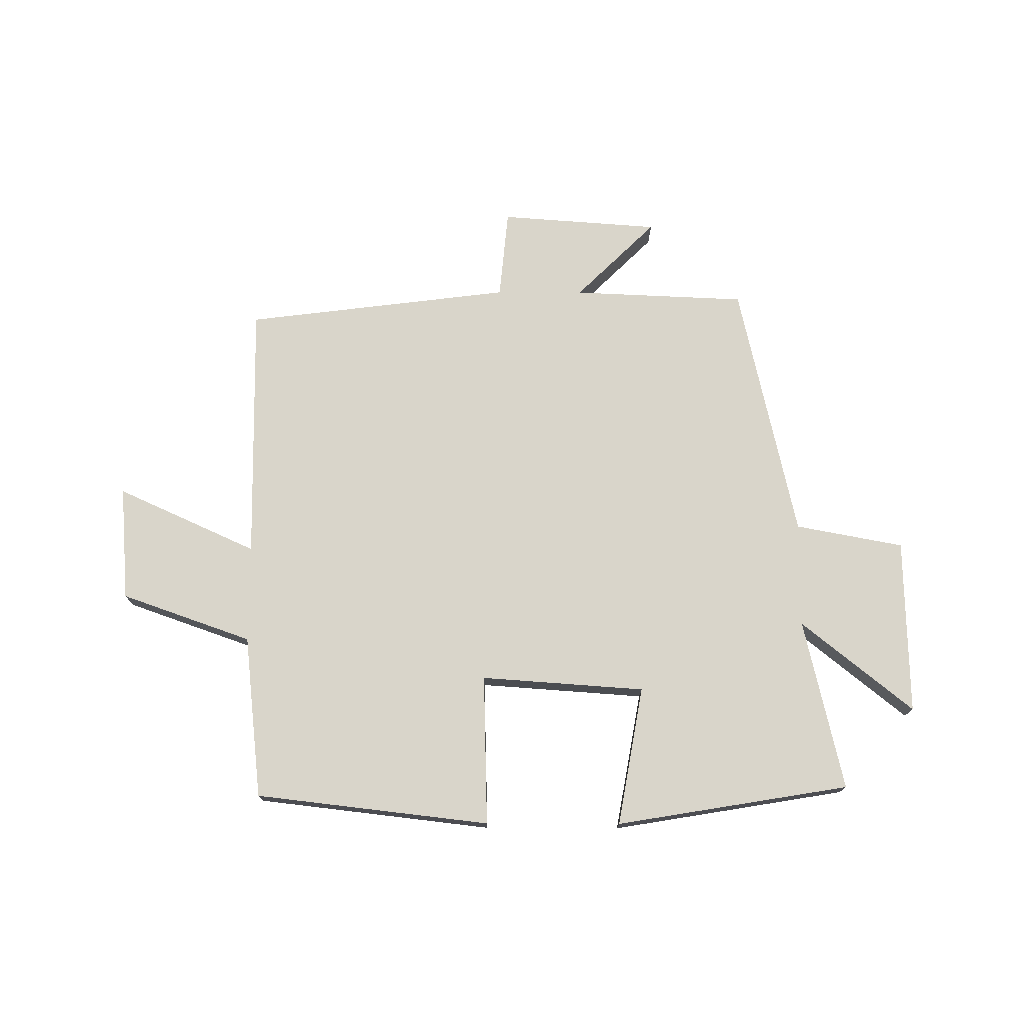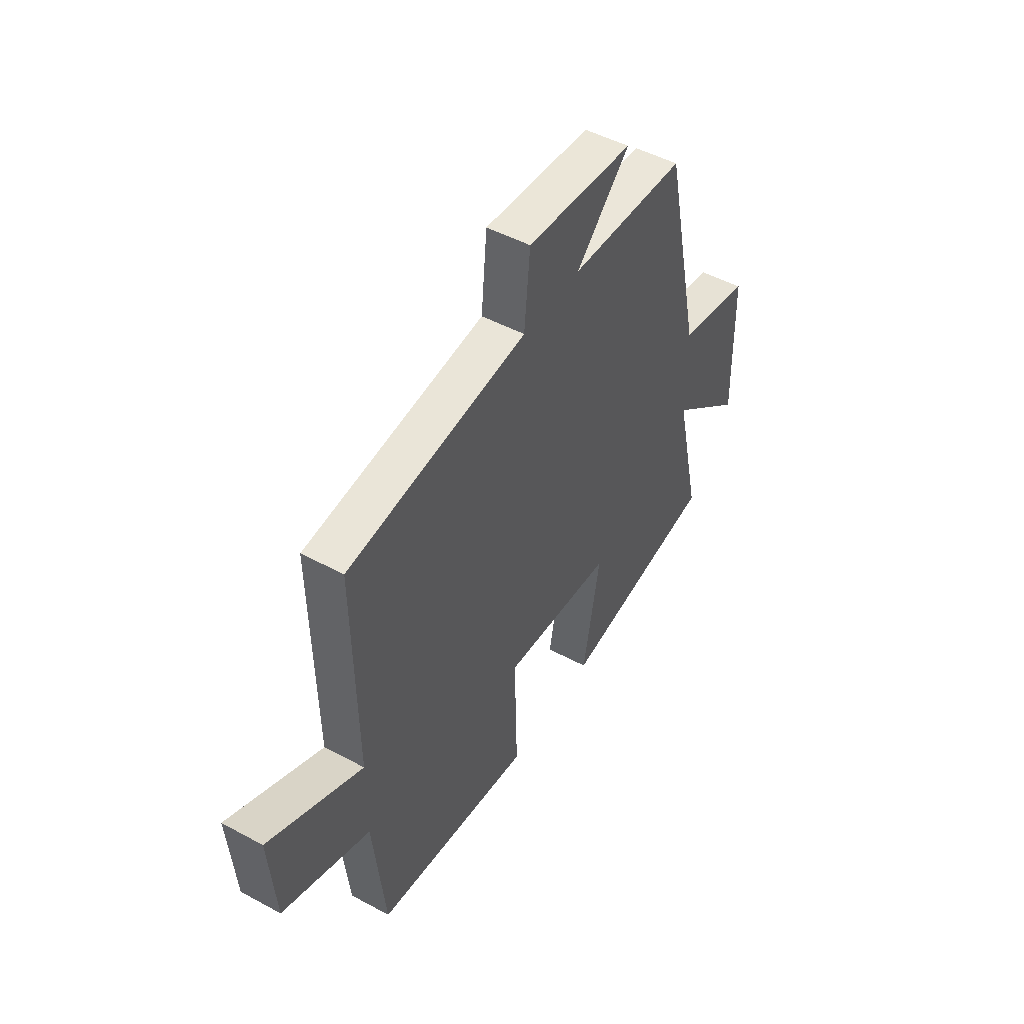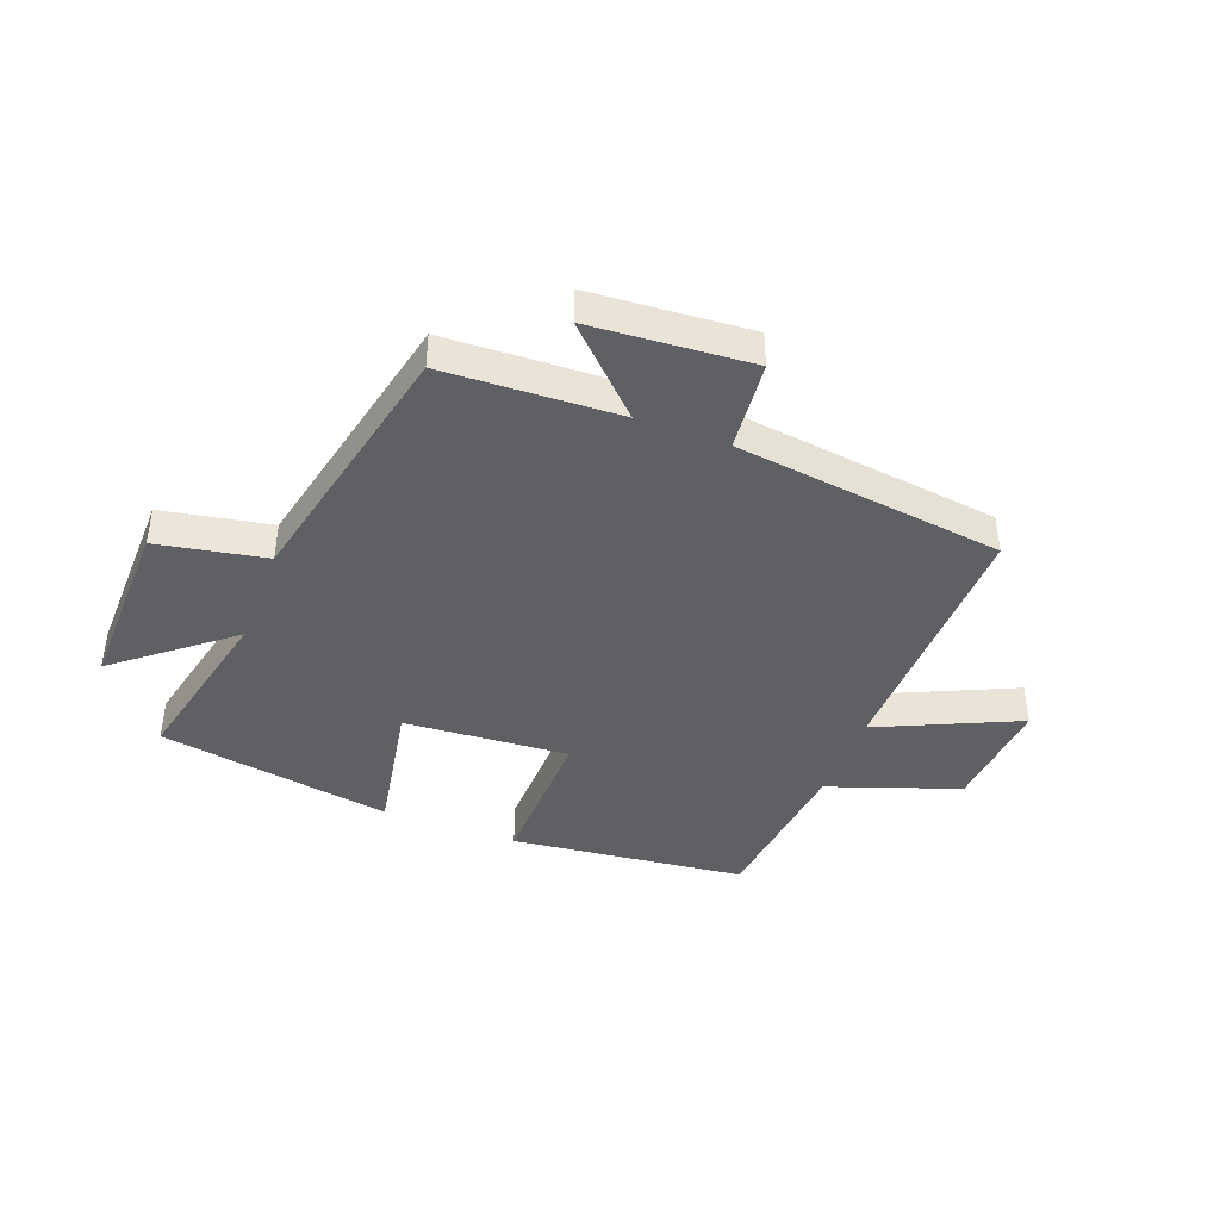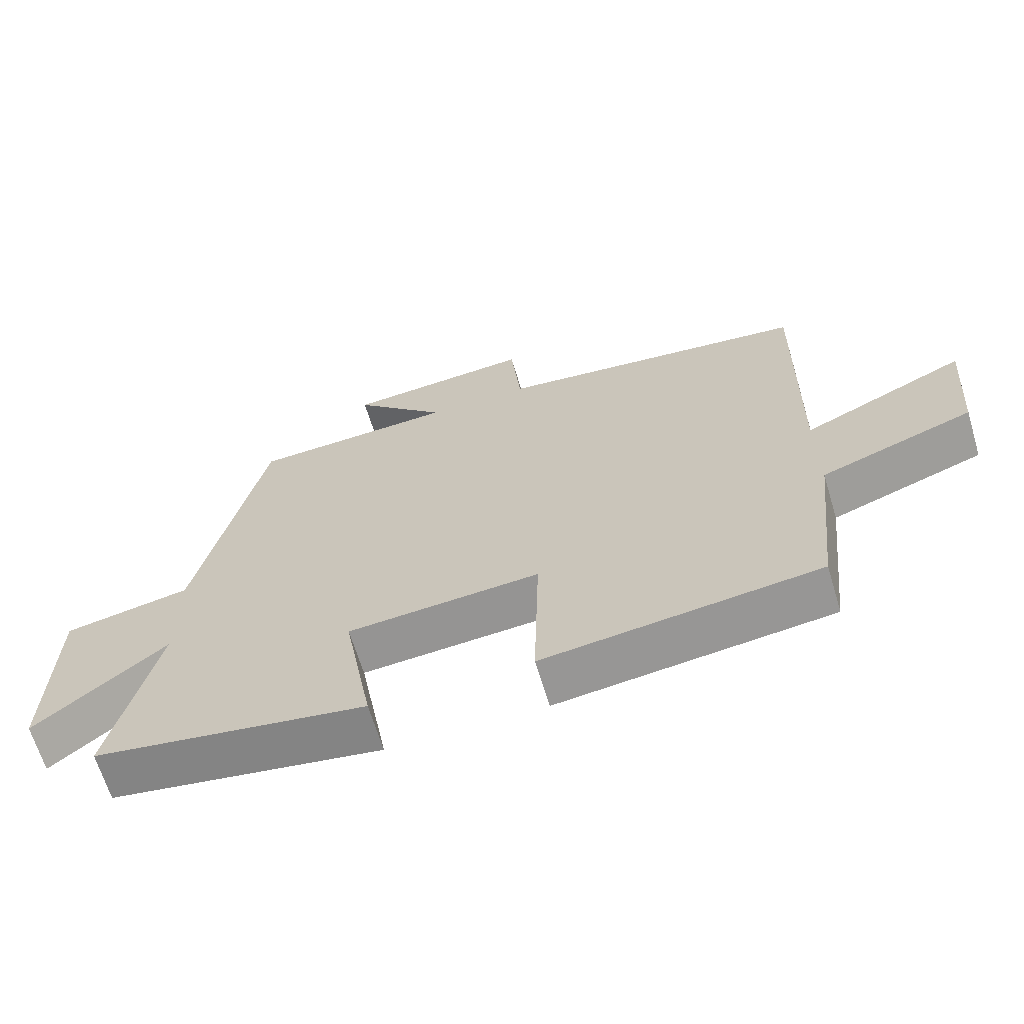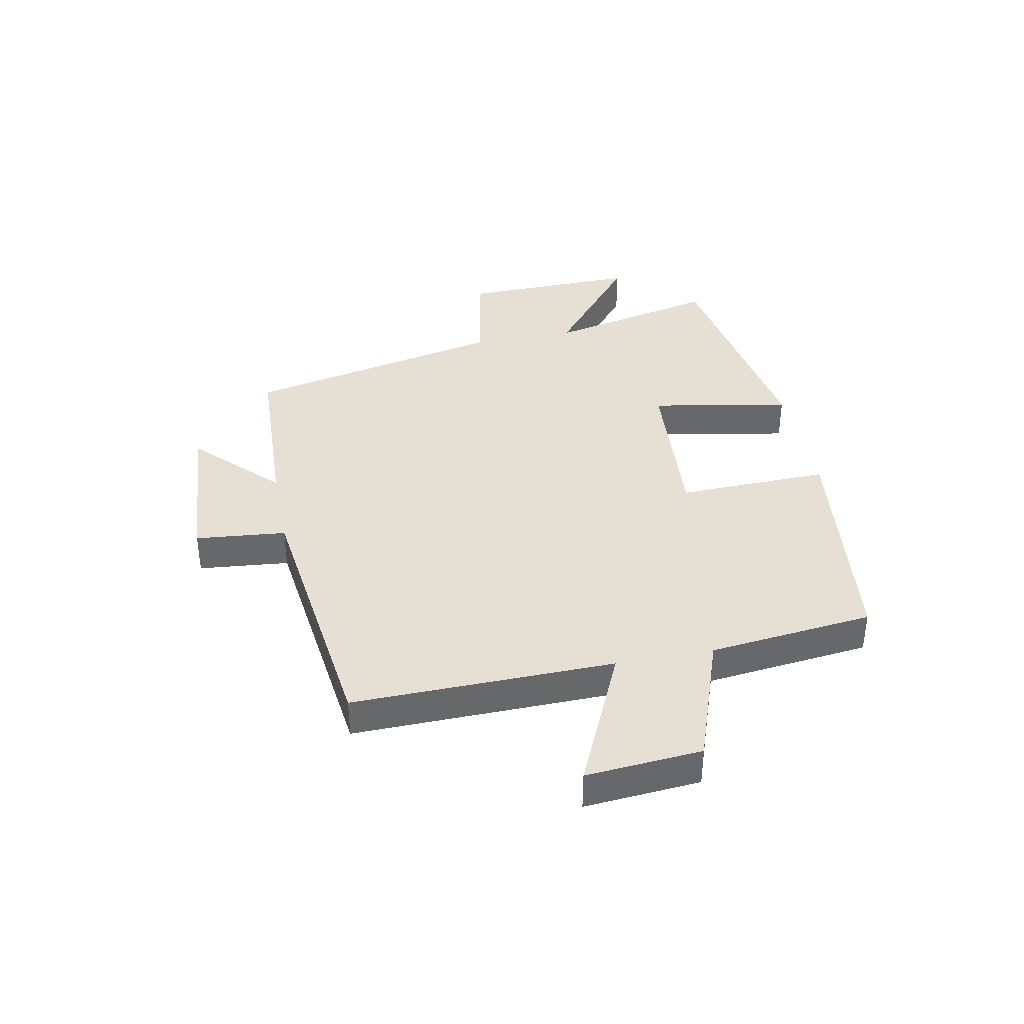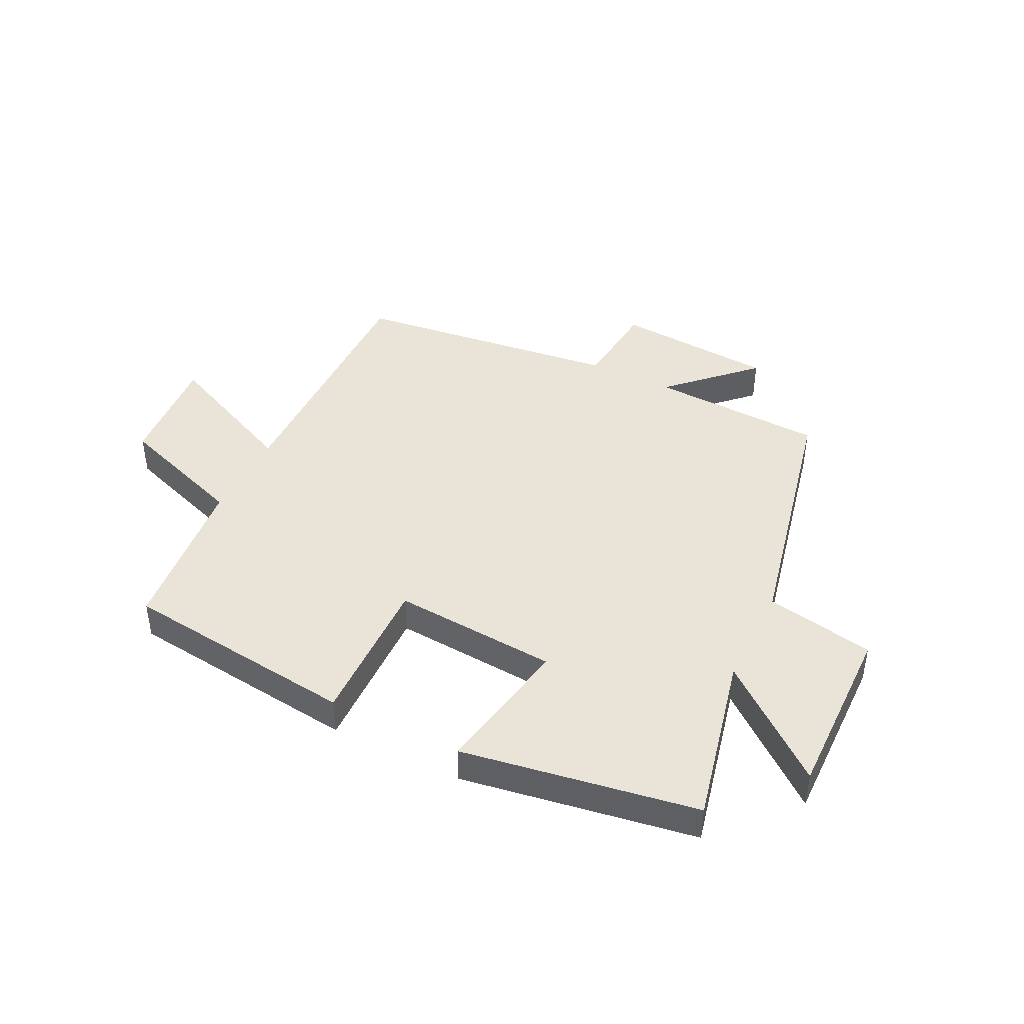
<metadata>
{"format":"obj","ext":"obj","renderer":"f3d","projection":"perspective","resolution":1024,"background":"white","views":[{"elev":74.4,"azim":-179.8,"up":"+Y"},{"elev":48.5,"azim":121.1,"up":"+Z"},{"elev":-42.2,"azim":-20.8,"up":"+Y"},{"elev":-65.6,"azim":16.8,"up":"+Z"},{"elev":38.1,"azim":78.9,"up":"+Y"},{"elev":43.1,"azim":-153.5,"up":"+Y"}]}
</metadata>
<code>
v -0.567 0.07 -0.434
v -0.5 0.07 -0.14
v -0.692 0.07 -0.295
v -0.686 0.07 0.007
v -0.5 0.07 0.042
v -0.402 0.07 0.487
v -0.103 0.07 0.5
v -0.24 0.07 0.635
v 0.034 0.07 0.655
v 0.049 0.07 0.5
v 0.508 0.07 0.443
v 0.5 0.07 -0.004
v 0.74 0.07 0.105
v 0.724 0.07 -0.093
v 0.5 0.07 -0.172
v 0.469 0.07 -0.453
v 0.066 0.07 -0.5
v 0.073 0.07 -0.241
v -0.209 0.07 -0.261
v -0.166 0.07 -0.5
v -0.567 0 -0.434
v -0.5 0 -0.14
v -0.692 0 -0.295
v -0.686 0 0.007
v -0.5 0 0.042
v -0.402 0 0.487
v -0.103 0 0.5
v -0.24 0 0.635
v 0.034 0 0.655
v 0.049 0 0.5
v 0.508 0 0.443
v 0.5 0 -0.004
v 0.74 0 0.105
v 0.724 0 -0.093
v 0.5 0 -0.172
v 0.469 0 -0.453
v 0.066 0 -0.5
v 0.073 0 -0.241
v -0.209 0 -0.261
v -0.166 0 -0.5
f 19 20 1 2
f 18 19 2
f 15 16 17 18
f 15 18 2
f 12 13 14 15
f 12 15 2
f 10 11 12 2
f 7 8 9 10
f 5 6 7 10
f 5 10 2 3
f 3 4 5
f 22 21 40 39
f 22 39 38
f 38 37 36 35
f 22 38 35
f 35 34 33 32
f 22 35 32
f 22 32 31 30
f 30 29 28 27
f 30 27 26 25
f 23 22 30 25
f 25 24 23
f 1 21 22 2
f 2 22 23 3
f 3 23 24 4
f 4 24 25 5
f 5 25 26 6
f 6 26 27 7
f 7 27 28 8
f 8 28 29 9
f 9 29 30 10
f 10 30 31 11
f 11 31 32 12
f 12 32 33 13
f 13 33 34 14
f 14 34 35 15
f 15 35 36 16
f 16 36 37 17
f 17 37 38 18
f 18 38 39 19
f 19 39 40 20
f 20 40 21 1

</code>
